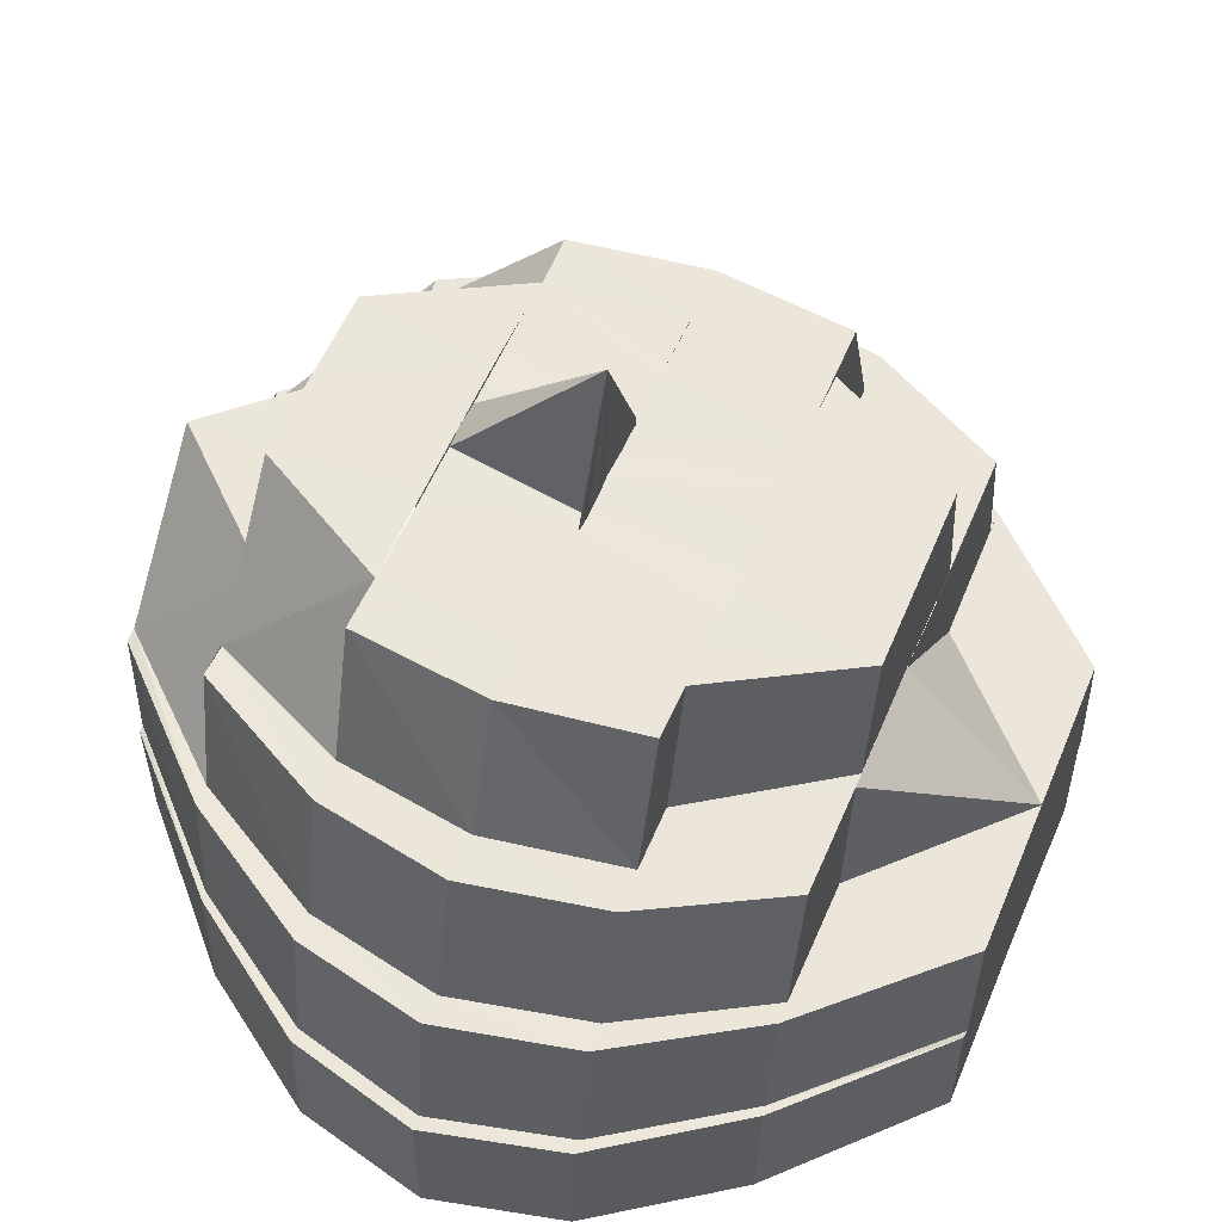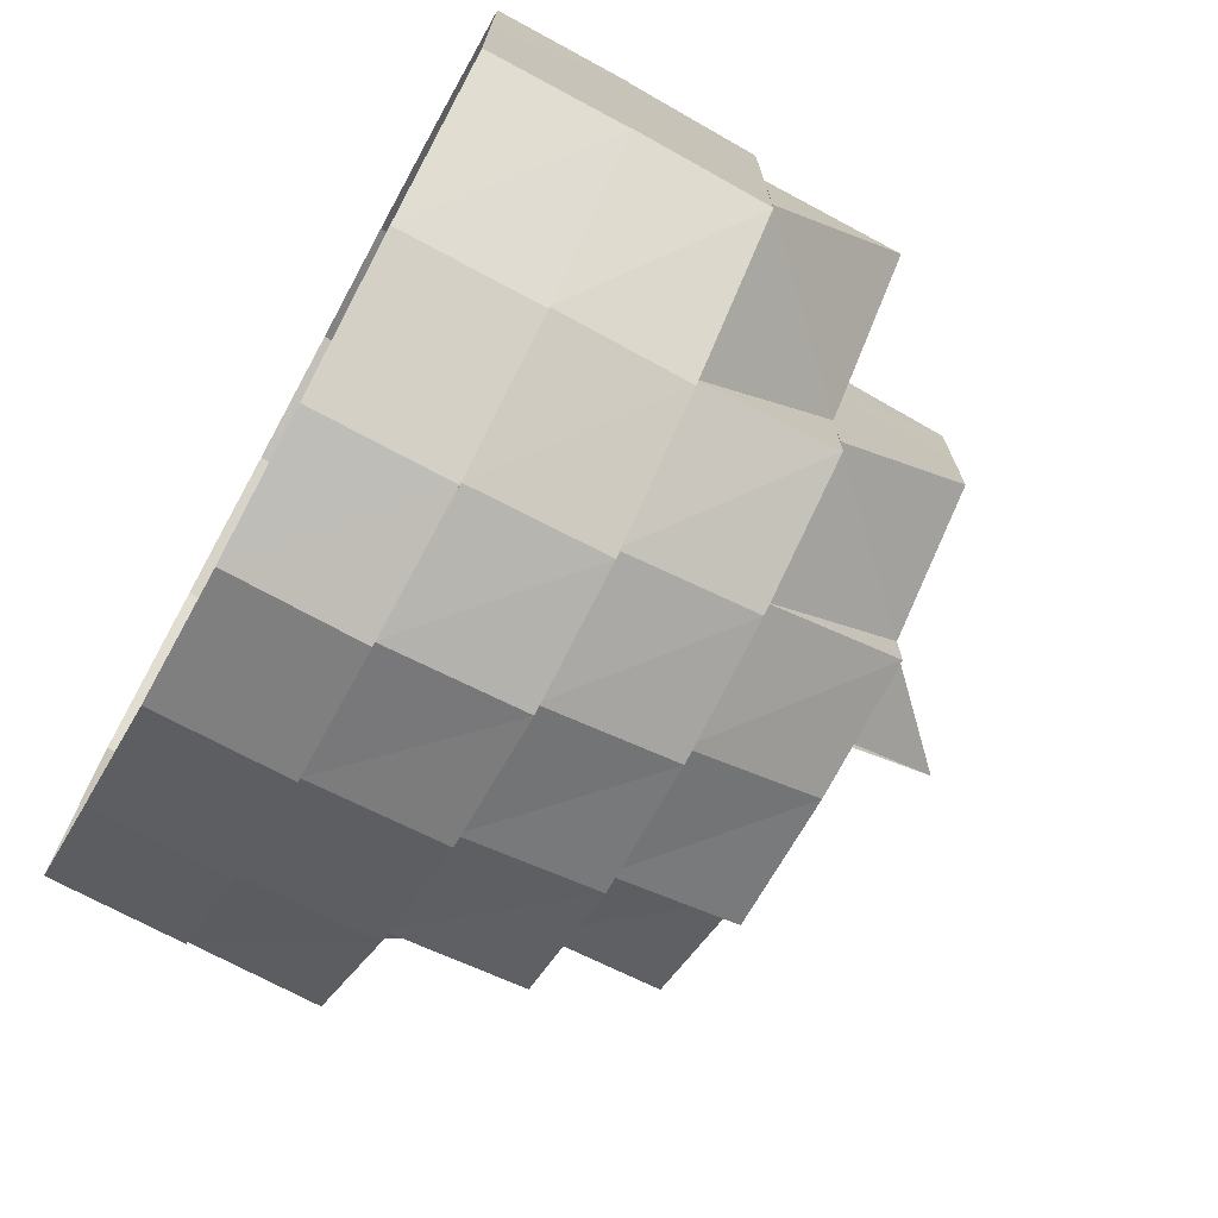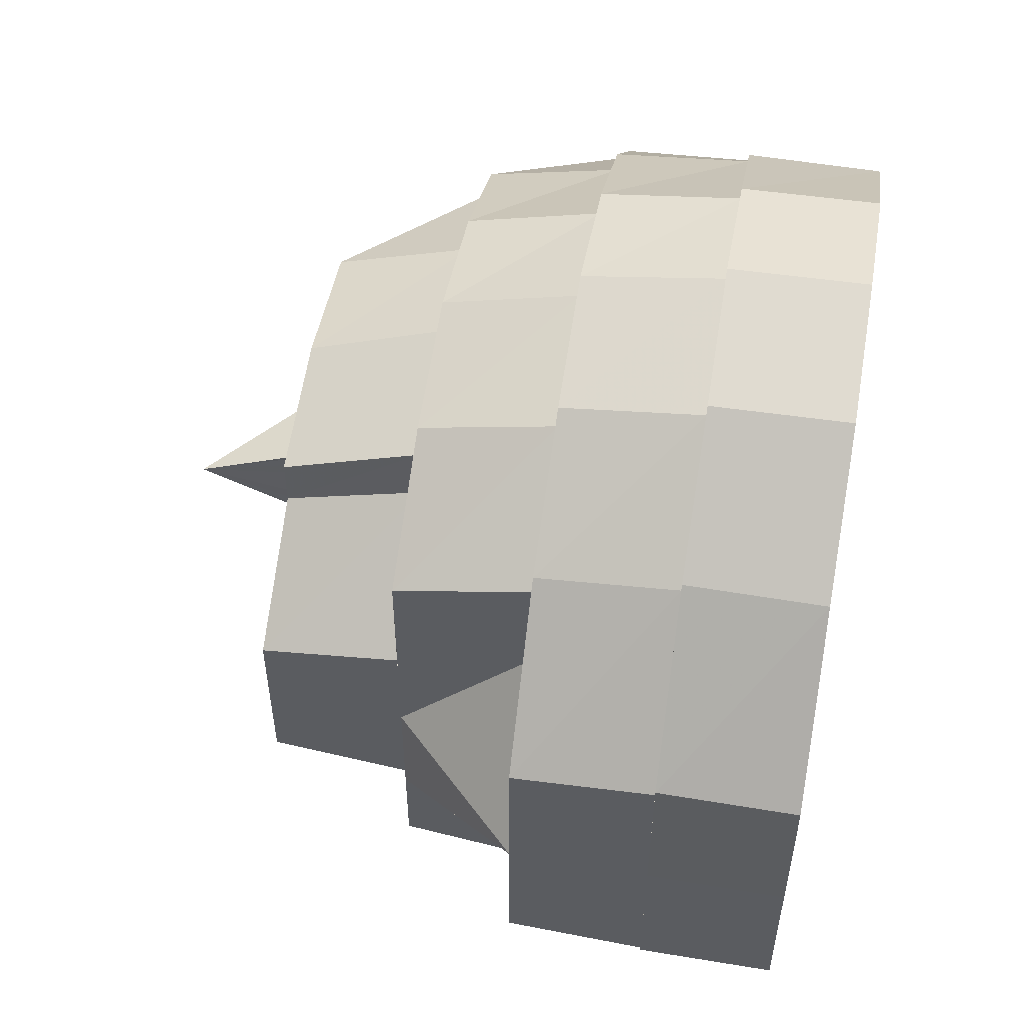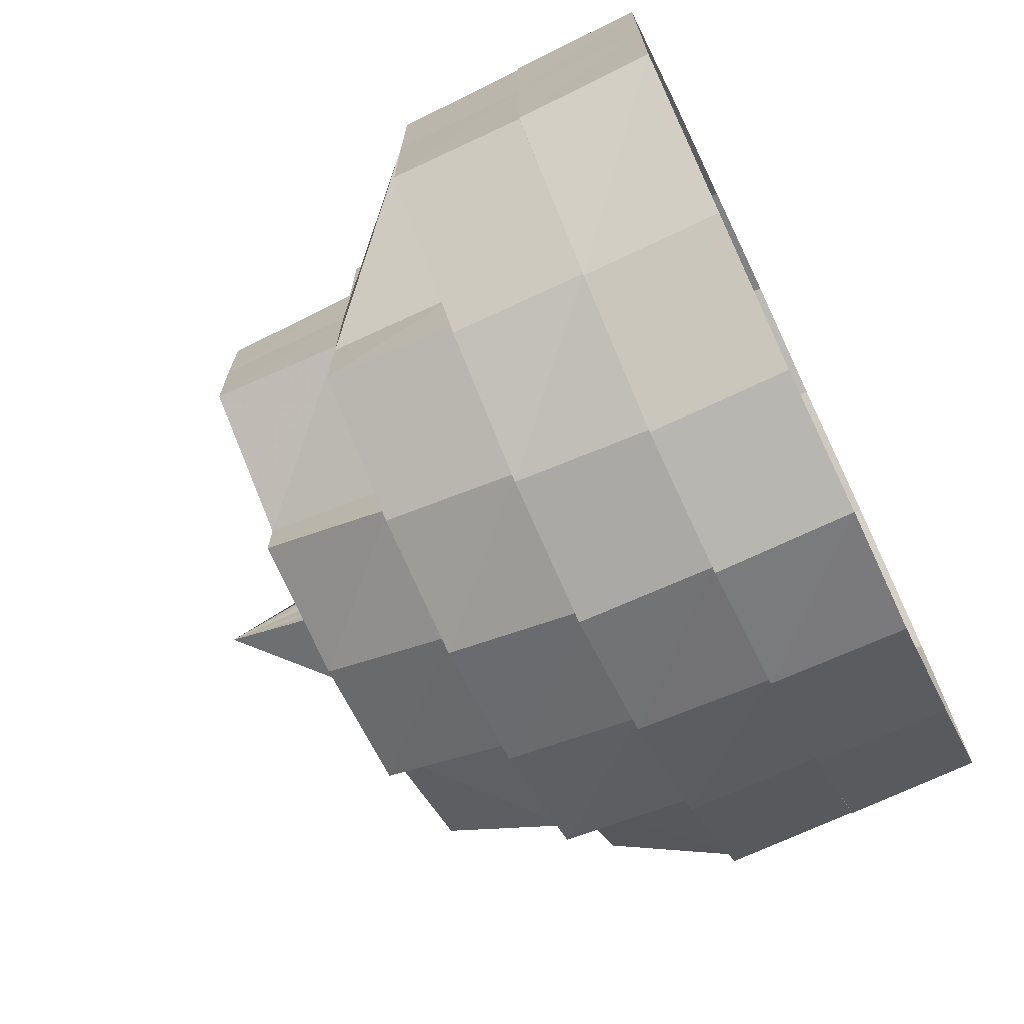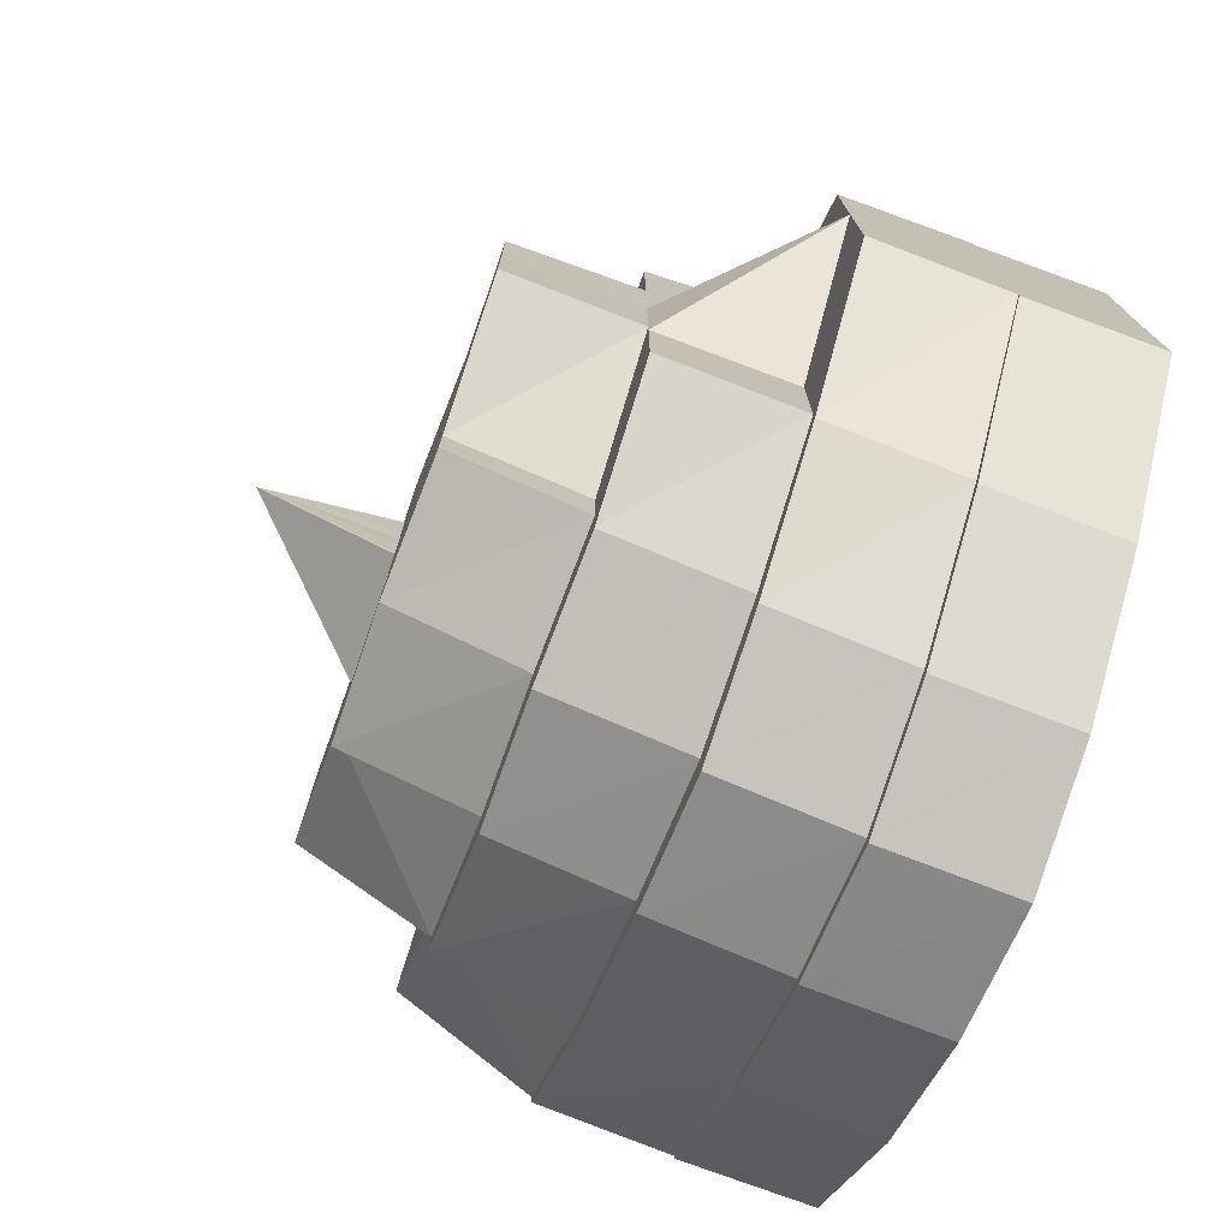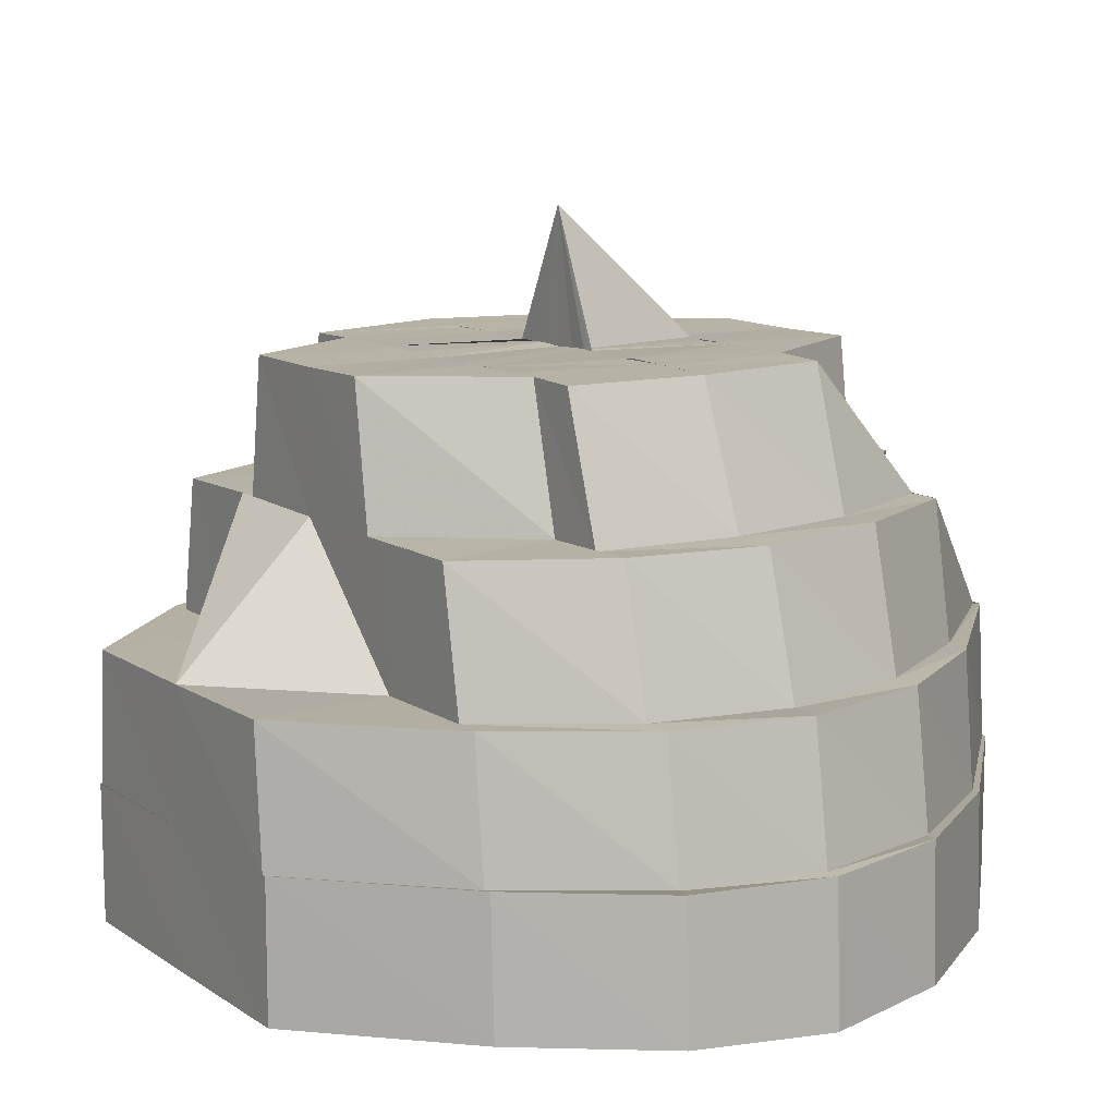
<metadata>
{"format":"obj","ext":"obj","renderer":"f3d","projection":"perspective","resolution":1024,"background":"white","views":[{"elev":56.0,"azim":-157.2,"up":"+Y"},{"elev":-73.4,"azim":61.3,"up":"+Z"},{"elev":54.5,"azim":-80.4,"up":"+Z"},{"elev":-71.6,"azim":-64.4,"up":"+Z"},{"elev":-75.6,"azim":-110.1,"up":"+Z"},{"elev":11.8,"azim":-33.4,"up":"+Y"}]}
</metadata>
<code>
o 1001
v 2175 1876 7.847
v 2175 1876 7.844
v 2175 1876 7.847
v 2175 1876 7.843
v 2175 1876 7.846
v 2175 1876 7.844
v 2175 1876 7.843
v 2175 1876 7.837
v 2175 1876 7.837
v 2175 1876 7.836
v 2175 1876 7.827
v 2175 1876 7.836
v 2175 1876 7.844
v 2175 1876 7.844
v 2175 1876 7.826
v 2175 1876 7.837
v 2175 1876 7.837
v 2175 1876 7.844
v 2175 1876 7.837
v 2175 1876 7.827
v 2175 1876 7.847
v 2175 1876 7.844
v 2175 1876 7.837
v 2175 1876 7.827
v 2175 1876 7.827
v 2175 1876 7.827
v 2175 1876 7.814
v 2175 1876 7.814
v 2175 1876 7.802
v 2175 1876 7.802
v 2175 1876 7.793
v 2175 1876 7.803
v 2175 1876 7.792
v 2175 1876 7.802
v 2175 1876 7.786
v 2175 1876 7.792
v 2175 1876 7.792
v 2175 1876 7.785
v 2175 1876 7.783
v 2175 1876 7.785
v 2175 1876 7.785
v 2175 1876 7.782
v 2175 1876 7.786
v 2175 1876 7.782
v 2175 1876 7.782
v 2175 1876 7.785
v 2175 1876 7.793
v 2175 1876 7.785
v 2175 1876 7.785
v 2175 1876 7.792
v 2175 1876 7.803
v 2175 1876 7.792
v 2175 1876 7.792
v 2175 1876 7.802
v 2175 1876 7.802
v 2175 1876 7.802
v 2175 1876 7.814
v 2175 1876 7.814
v 2175 1876 7.827
v 2175 1876 7.826
v 2175 1876 7.826
v 2175 1876 7.826
v 2175 1876 7.834
v 2175 1876 7.825
v 2175 1876 7.835
v 2175 1876 7.826
v 2175 1876 7.814
v 2175 1876 7.842
v 2175 1876 7.836
v 2175 1876 7.837
v 2175 1876 7.827
v 2175 1876 7.844
v 2175 1876 7.843
v 2175 1876 7.844
v 2175 1876 7.842
v 2175 1876 7.846
v 2175 1876 7.847
v 2175 1876 7.835
v 2175 1876 7.843
v 2175 1876 7.844
v 2175 1876 7.826
v 2175 1876 7.836
v 2175 1876 7.837
v 2175 1876 7.827
v 2175 1876 7.826
v 2175 1876 7.814
v 2175 1876 7.803
v 2175 1876 7.814
v 2175 1876 7.794
v 2175 1876 7.803
v 2175 1876 7.803
v 2175 1876 7.795
v 2175 1876 7.804
v 2175 1876 7.787
v 2175 1876 7.793
v 2175 1876 7.792
v 2175 1876 7.802
v 2175 1876 7.785
v 2175 1876 7.786
v 2175 1876 7.785
v 2175 1876 7.787
v 2175 1876 7.783
v 2175 1876 7.782
v 2175 1876 7.794
v 2175 1876 7.786
v 2175 1876 7.785
v 2175 1876 7.803
v 2175 1876 7.793
v 2175 1876 7.792
v 2175 1876 7.802
v 2175 1876 7.803
v 2175 1876 7.803
v 2175 1876 7.803
v 2175 1876 7.793
v 2175 1876 7.824
v 2175 1876 7.814
v 2175 1876 7.786
v 2175 1876 7.794
v 2175 1876 7.783
v 2175 1876 7.787
v 2175 1876 7.795
v 2175 1876 7.789
v 2175 1876 7.786
v 2175 1876 7.785
v 2175 1876 7.793
v 2175 1876 7.787
v 2175 1876 7.803
v 2175 1876 7.794
v 2175 1876 7.825
v 2175 1876 7.824
v 2175 1876 7.832
v 2175 1876 7.834
v 2175 1876 7.825
v 2175 1876 7.789
v 2175 1876 7.795
v 2175 1876 7.792
v 2175 1876 7.797
v 2175 1876 7.804
v 2175 1876 7.805
v 2175 1876 7.792
v 2175 1876 7.794
v 2175 1876 7.803
v 2175 1876 7.787
v 2175 1876 7.814
v 2175 1876 7.804
v 2175 1876 7.785
v 2175 1876 7.787
v 2175 1876 7.787
v 2175 1876 7.789
v 2175 1876 7.794
v 2175 1876 7.795
v 2175 1876 7.792
v 2175 1876 7.79
v 2175 1876 7.797
v 2175 1876 7.795
v 2175 1876 7.789
v 2175 1876 7.805
v 2175 1876 7.799
v 2175 1876 7.795
v 2175 1876 7.793
v 2175 1876 7.802
v 2175 1876 7.795
v 2175 1876 7.808
v 2175 1876 7.809
v 2175 1876 7.806
v 2175 1876 7.814
v 2175 1876 7.814
v 2175 1876 7.808
v 2175 1876 7.814
v 2175 1876 7.808
v 2175 1876 7.821
v 2175 1876 7.814
v 2175 1876 7.814
v 2175 1876 7.82
v 2175 1876 7.821
v 2175 1876 7.827
v 2175 1876 7.823
v 2175 1876 7.824
v 2175 1876 7.814
v 2175 1876 7.827
v 2175 1876 7.824
v 2175 1876 7.821
v 2175 1876 7.823
v 2175 1876 7.814
v 2175 1876 7.83
v 2175 1876 7.827
v 2175 1876 7.831
v 2175 1876 7.834
v 2175 1876 7.837
v 2175 1876 7.832
v 2175 1876 7.832
v 2175 1876 7.828
v 2175 1876 7.827
v 2175 1876 7.824
v 2175 1876 7.823
v 2175 1876 7.821
v 2175 1876 7.819
v 2175 1876 7.819
v 2175 1876 7.818
v 2175 1876 7.818
v 2175 1876 7.818
v 2175 1876 7.816
v 2175 1876 7.814
v 2175 1876 7.821
v 2175 1876 7.816
v 2175 1876 7.827
v 2175 1876 7.824
v 2175 1876 7.831
v 2175 1876 7.836
v 2175 1876 7.837
v 2175 1876 7.818
v 2175 1876 7.816
v 2175 1876 7.814
v 2175 1876 7.834
v 2175 1876 7.831
v 2175 1876 7.814
v 2175 1876 7.814
v 2175 1876 7.813
v 2175 1876 7.811
v 2175 1876 7.811
v 2175 1876 7.813
v 2175 1876 7.81
v 2175 1876 7.808
v 2175 1876 7.811
v 2175 1876 7.814
v 2175 1876 7.821
v 2175 1876 7.808
v 2175 1876 7.809
v 2175 1876 7.814
v 2175 1876 7.821
v 2175 1876 7.82
v 2175 1876 7.827
v 2175 1876 7.823
v 2175 1876 7.83
v 2175 1876 7.83
v 2175 1876 7.834
v 2175 1876 7.831
v 2175 1876 7.834
v 2175 1876 7.805
v 2175 1876 7.808
v 2175 1876 7.802
v 2175 1876 7.798
v 2175 1876 7.802
v 2175 1876 7.802
v 2175 1876 7.806
v 2175 1876 7.81
v 2175 1876 7.801
v 2175 1876 7.798
v 2175 1876 7.802
v 2175 1876 7.797
v 2175 1876 7.808
v 2175 1876 7.813
v 2175 1876 7.811
v 2175 1876 7.814
v 2175 1876 7.795
v 2175 1876 7.798
v 2175 1876 7.816
v 2175 1876 7.818
v 2175 1876 7.798
v 2175 1876 7.802
v 2175 1876 7.795
v 2175 1876 7.798
v 2175 1876 7.792
v 2175 1876 7.797
v 2175 1876 7.805
v 2175 1876 7.799
v 2175 1876 7.814
v 2175 1876 7.814
v 2175 1876 7.813
v 2175 1876 7.811
v 2175 1876 7.81
v 2175 1876 7.814
v 2175 1876 7.81
v 2175 1876 7.819
v 2175 1876 7.819
v 2175 1876 7.818
v 2175 1876 7.81
v 2175 1876 7.811
v 2175 1876 7.81
v 2175 1876 7.819
v 2175 1876 7.819
v 2175 1876 7.846
v 2175 1876 7.843
v 2175 1876 7.844
v 2175 1876 7.836
v 2175 1876 7.842
v 2175 1876 7.826
v 2175 1876 7.835
v 2175 1876 7.843
v 2175 1876 7.842
v 2175 1876 7.834
v 2175 1876 7.84
v 2175 1876 7.836
v 2175 1876 7.835
v 2175 1876 7.826
v 2175 1876 7.826
v 2175 1876 7.84
v 2175 1876 7.834
v 2175 1876 7.837
v 2175 1876 7.832
v 2175 1876 7.835
v 2175 1876 7.826
v 2175 1876 7.842
v 2175 1876 7.839
v 2175 1876 7.837
v 2175 1876 7.842
v 2175 1876 7.844
v 2175 1876 7.84
v 2175 1876 7.842
v 2175 1876 7.832
v 2175 1876 7.834
v 2175 1876 7.84
v 2175 1876 7.823
v 2175 1876 7.83
v 2175 1876 7.835
v 2175 1876 7.834
v 2175 1876 7.824
v 2175 1876 7.825
v 2175 1876 7.826
v 2175 1876 7.814
v 2175 1876 7.814
v 2175 1876 7.805
v 2175 1876 7.804
v 2175 1876 7.795
v 2175 1876 7.797
v 2175 1876 7.795
v 2175 1876 7.799
v 2175 1876 7.823
v 2175 1876 7.814
v 2175 1876 7.821
v 2175 1876 7.808
v 2175 1876 7.806
v 2175 1876 7.802
v 2175 1876 7.798
v 2175 1876 7.795
v 2175 1876 7.799
v 2175 1876 7.803
v 2175 1876 7.804
v 2175 1876 7.814
v 2175 1876 7.823
v 2175 1876 7.814
v 2175 1876 7.802
v 2175 1876 7.795
v 2175 1876 7.798
f 1 2 3
f 4 3 5
f 5 6 7
f 2 8 6
f 7 9 10
f 8 11 9
f 12 13 4
f 14 1 13
f 15 16 12
f 17 14 16
f 18 8 19
f 19 11 20
f 21 2 18
f 22 1 21
f 23 14 22
f 24 17 23
f 25 17 26
f 27 25 26
f 28 25 27
f 29 28 27
f 30 28 29
f 31 29 32
f 33 30 34
f 35 36 31
f 37 30 36
f 38 37 33
f 39 40 35
f 41 37 40
f 42 41 38
f 43 44 39
f 45 41 44
f 46 45 42
f 47 48 43
f 49 45 48
f 50 49 46
f 51 52 47
f 53 49 52
f 54 53 50
f 55 53 56
f 57 55 56
f 58 55 57
f 59 58 57
f 11 58 59
f 10 59 60
f 61 57 62
f 63 62 64
f 65 61 66
f 62 57 67
f 68 69 65
f 70 71 69
f 72 73 68
f 74 70 73
f 75 76 72
f 77 74 76
f 78 79 75
f 80 77 79
f 81 82 78
f 83 80 82
f 84 83 85
f 86 85 81
f 87 27 86
f 27 85 88
f 89 90 87
f 90 27 91
f 92 91 93
f 94 95 89
f 96 97 95
f 98 99 94
f 100 96 99
f 101 102 98
f 103 100 102
f 104 105 101
f 106 103 105
f 107 108 104
f 109 106 108
f 110 109 111
f 57 111 67
f 67 111 112
f 113 114 112
f 115 67 116
f 114 117 118
f 117 119 120
f 121 120 122
f 119 123 124
f 123 125 126
f 125 127 128
f 129 67 130
f 131 129 130
f 132 133 131
f 134 128 135
f 136 135 137
f 137 138 139
f 134 135 140
f 141 142 135
f 143 141 134
f 142 144 145
f 146 143 147
f 147 126 134
f 148 146 149
f 149 124 147
f 150 148 151
f 149 147 152
f 147 134 153
f 152 147 153
f 153 134 140
f 154 149 152
f 155 156 154
f 157 151 154
f 154 152 158
f 152 153 159
f 158 152 159
f 159 153 160
f 153 140 160
f 158 159 161
f 160 140 162
f 163 158 161
f 163 161 164
f 165 158 163
f 166 163 164
f 167 165 168
f 169 170 166
f 171 172 167
f 172 165 173
f 174 173 166
f 175 169 174
f 176 177 171
f 178 179 177
f 180 175 181
f 181 182 174
f 183 184 182
f 185 177 186
f 187 185 186
f 188 185 187
f 188 131 185
f 189 190 188
f 191 188 187
f 191 187 192
f 192 187 193
f 192 193 194
f 194 193 195
f 193 181 195
f 195 181 196
f 195 196 197
f 198 196 199
f 196 200 201
f 201 200 202
f 199 202 203
f 204 195 201
f 205 204 199
f 204 206 195
f 207 206 204
f 207 208 206
f 208 191 206
f 208 209 191
f 209 188 191
f 209 210 188
f 211 204 212
f 213 211 205
f 214 209 215
f 216 211 217
f 218 216 213
f 219 220 218
f 220 216 221
f 222 223 219
f 223 220 224
f 225 226 216
f 227 225 228
f 228 229 216
f 216 230 231
f 230 232 231
f 233 234 230
f 230 235 232
f 232 236 237
f 235 238 232
f 239 240 228
f 241 227 239
f 242 241 243
f 243 244 239
f 243 239 245
f 245 239 223
f 245 223 246
f 247 248 243
f 249 247 245
f 250 248 247
f 249 250 247
f 251 249 245
f 251 245 224
f 252 251 224
f 252 253 254
f 250 255 256
f 257 258 254
f 259 250 260
f 261 160 259
f 262 160 250
f 160 162 250
f 263 264 162
f 264 265 266
f 267 257 268
f 269 267 268
f 270 269 203
f 202 166 268
f 166 252 268
f 270 271 272
f 273 271 272
f 274 275 272
f 276 275 272
f 277 278 272
f 277 279 272
f 280 281 272
f 280 258 272
f 282 283 284
f 283 285 286
f 285 287 288
f 289 282 290
f 291 290 292
f 293 289 294
f 295 293 296
f 297 288 298
f 299 298 300
f 301 302 298
f 303 301 297
f 297 298 210
f 304 297 210
f 304 210 209
f 238 304 209
f 305 304 238
f 306 297 304
f 305 306 304
f 306 286 297
f 307 303 306
f 308 306 305
f 308 284 306
f 309 307 308
f 310 308 305
f 310 305 235
f 311 312 310
f 313 310 314
f 315 309 316
f 317 316 310
f 318 316 317
f 319 315 318
f 320 319 318
f 321 318 317
f 88 318 321
f 322 88 321
f 323 320 322
f 324 323 325
f 326 325 327
f 321 328 229
f 329 328 330
f 331 321 329
f 332 321 240
f 333 332 331
f 266 322 332
f 266 332 244
f 334 266 333
f 335 336 334
f 337 150 338
f 338 118 151
f 338 151 157
f 339 338 157
f 67 338 339
f 339 157 172
f 340 339 341
f 342 343 344

</code>
